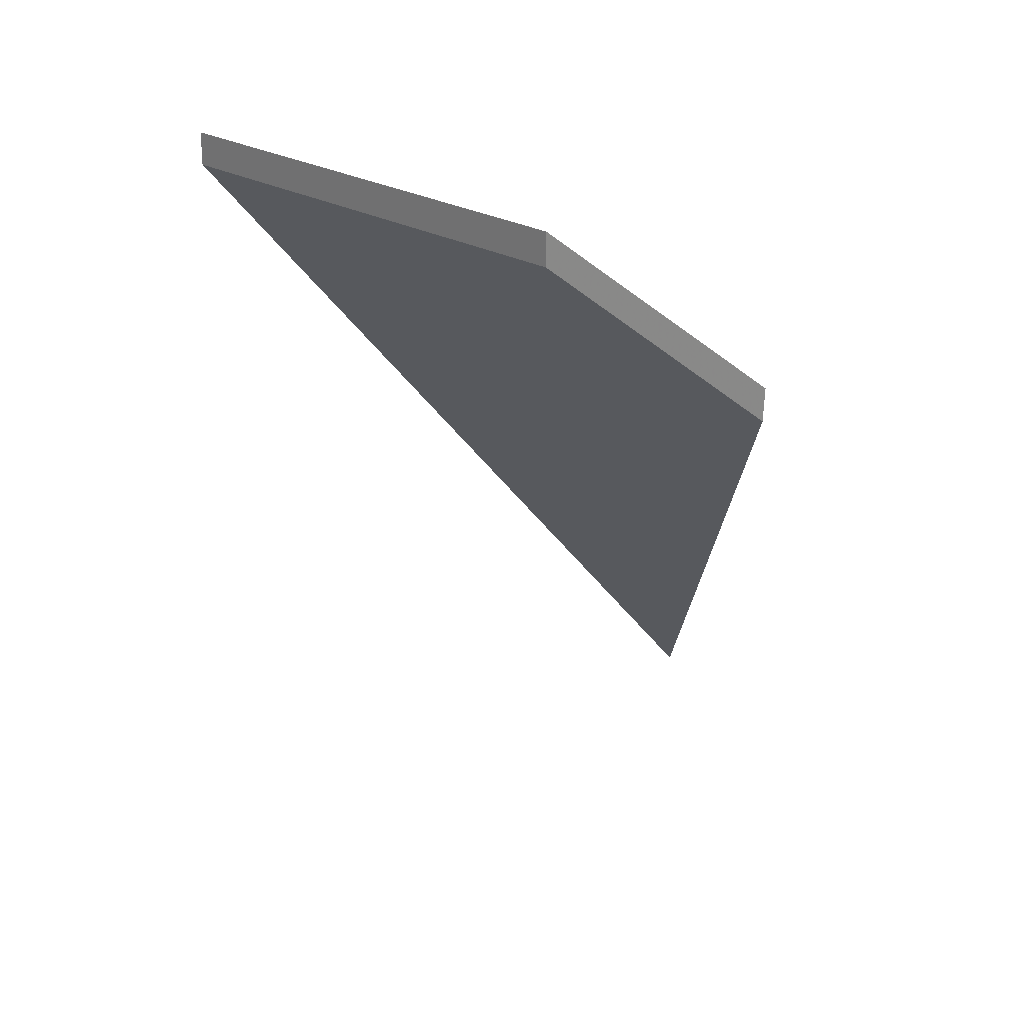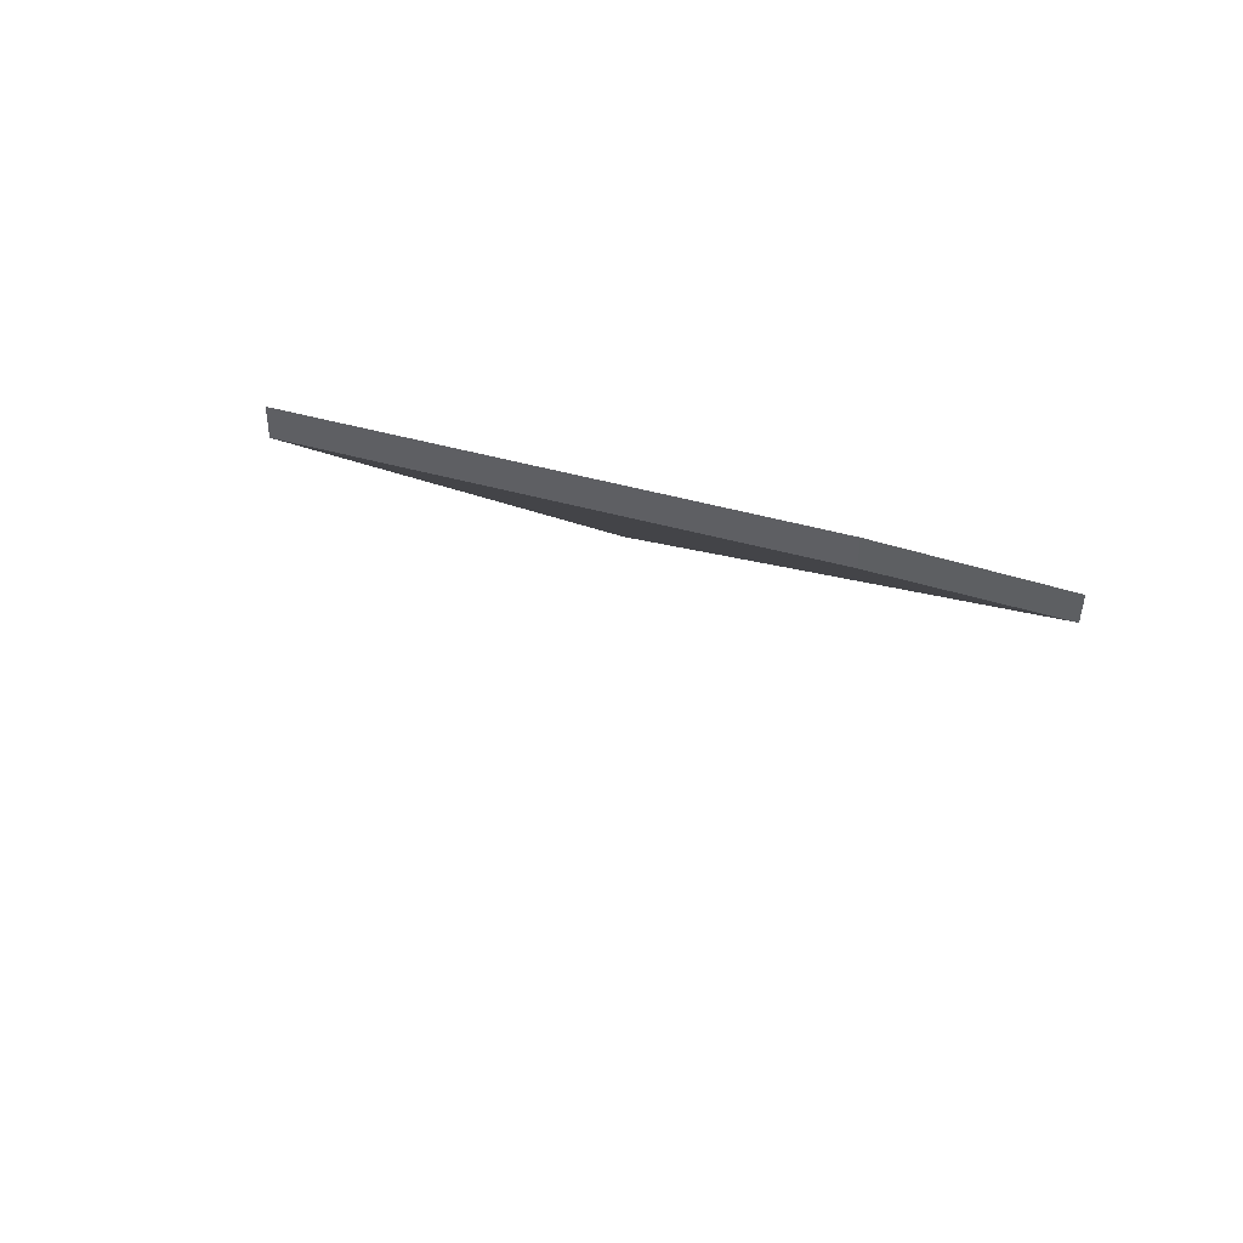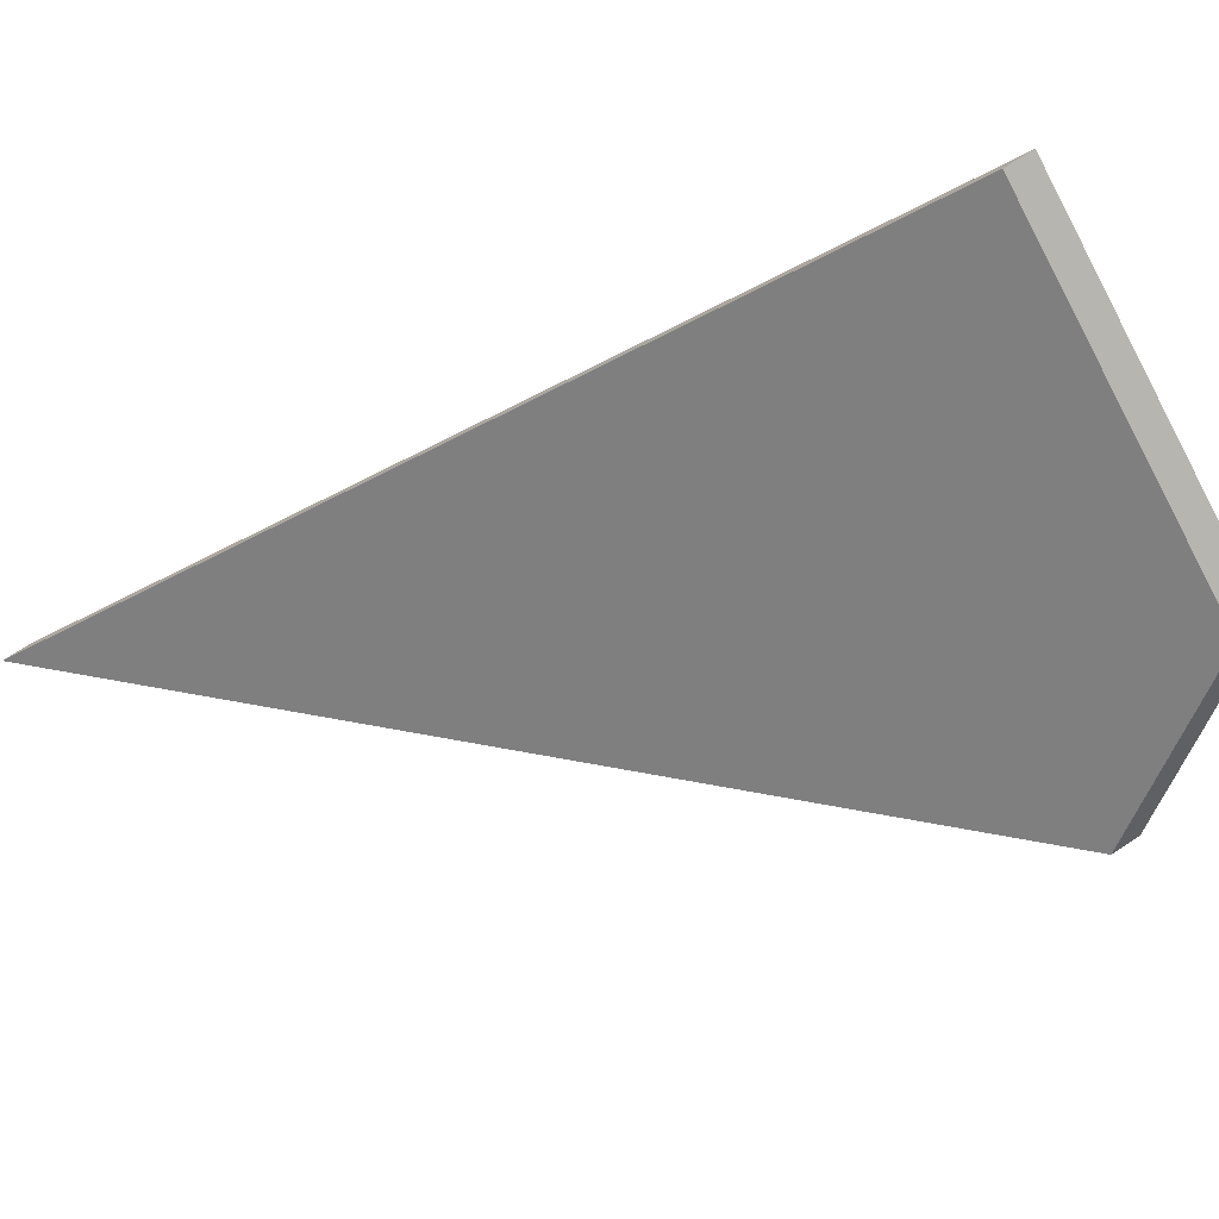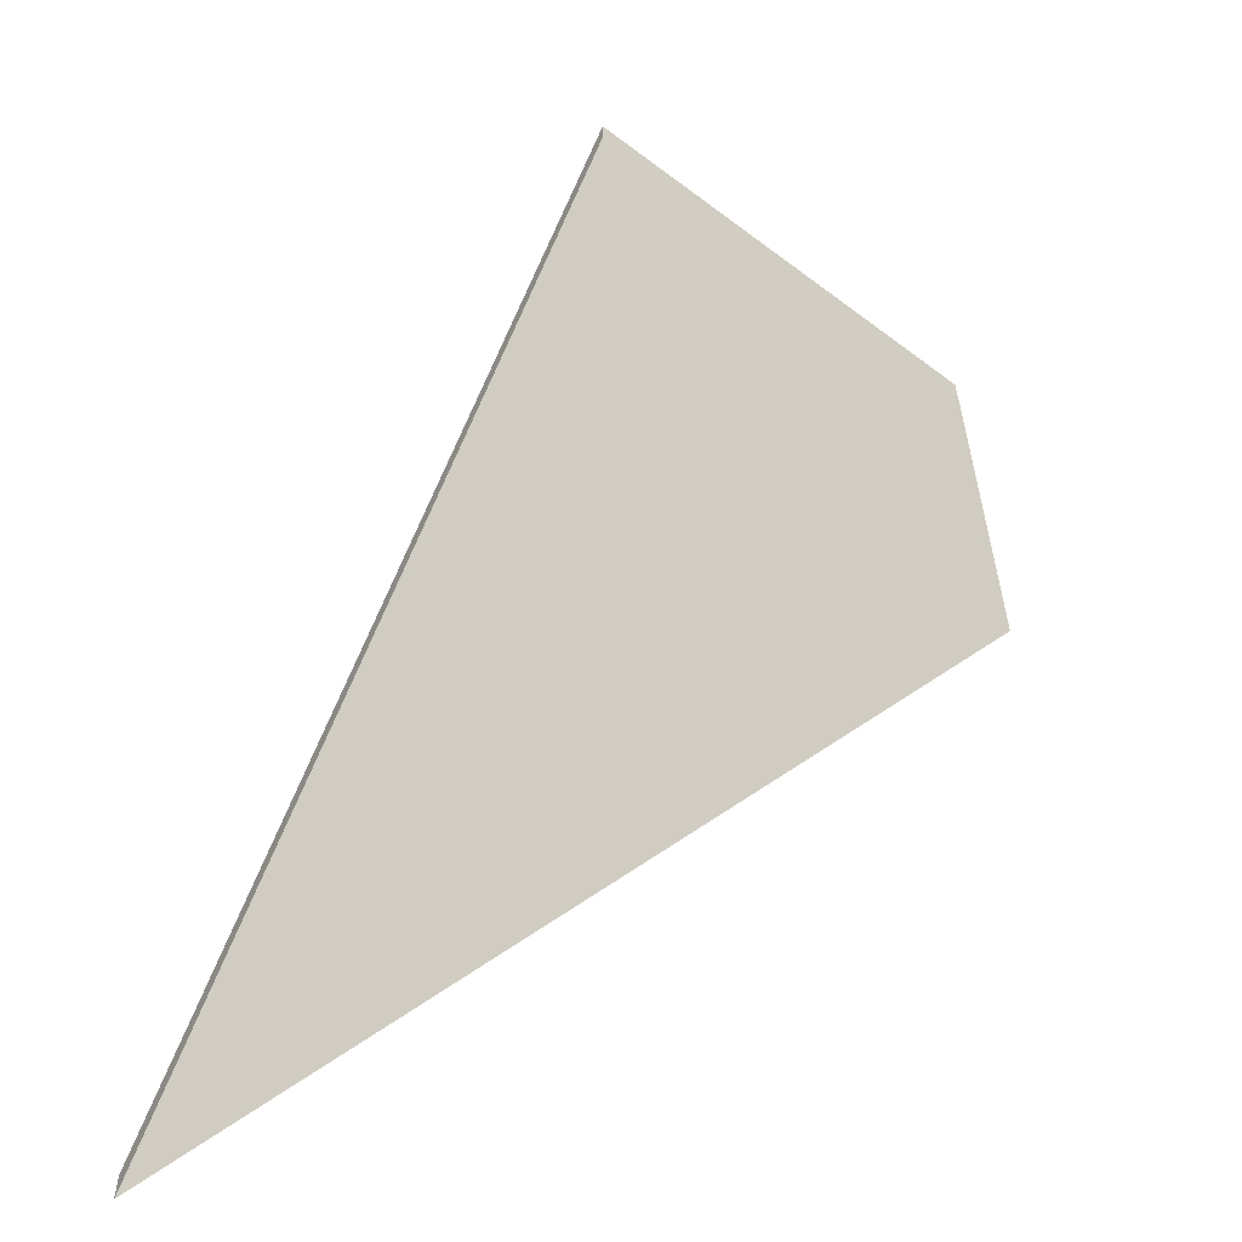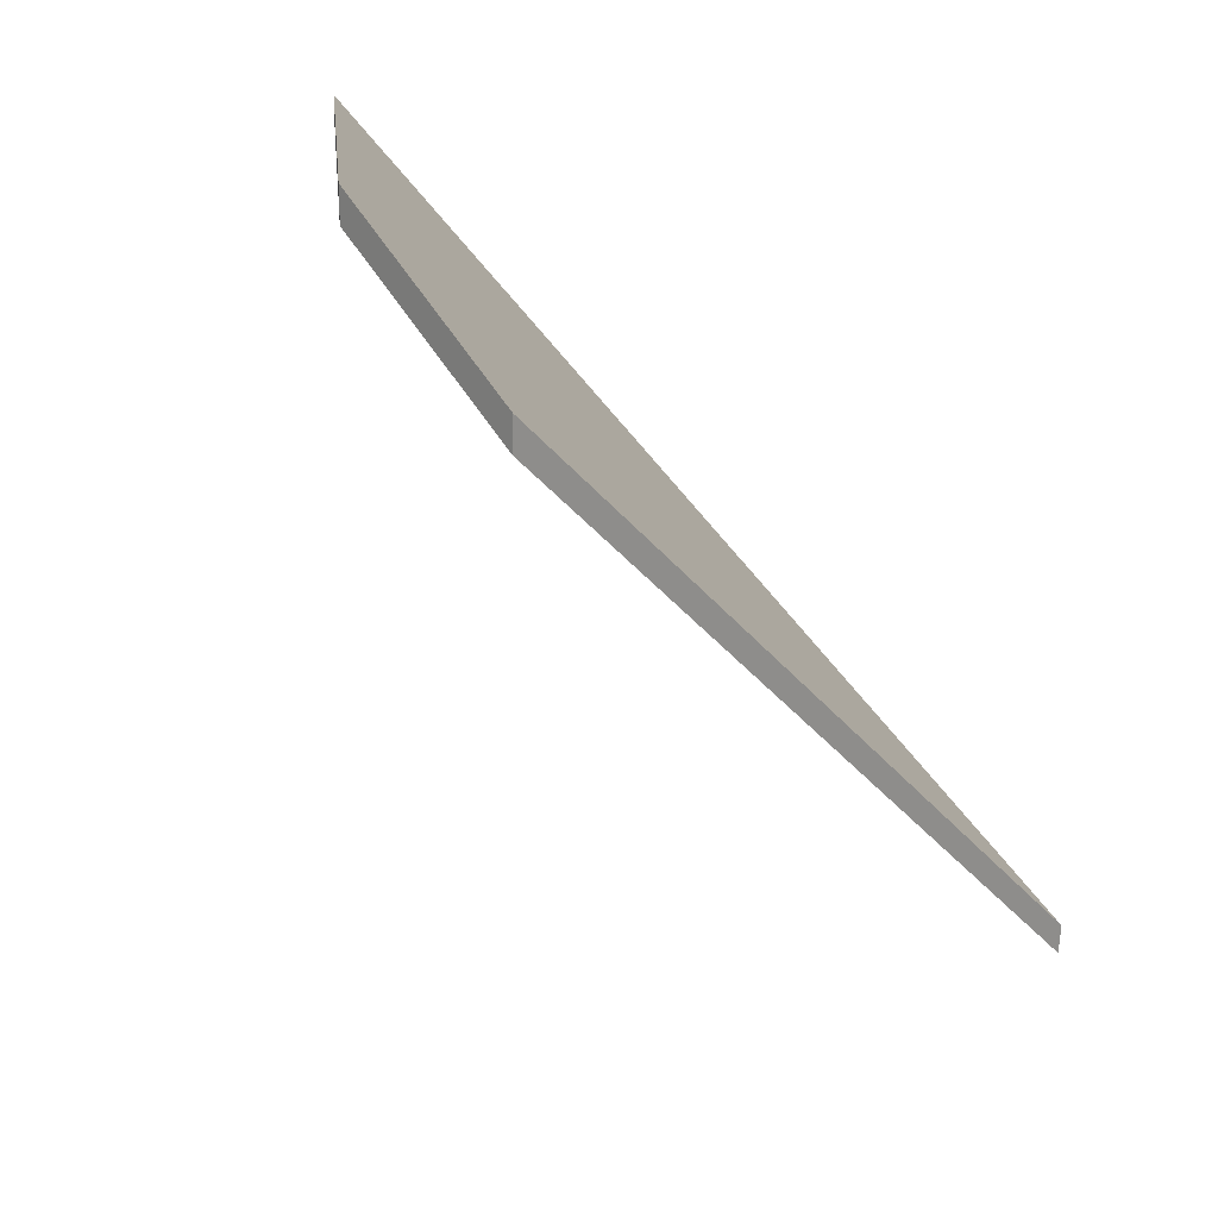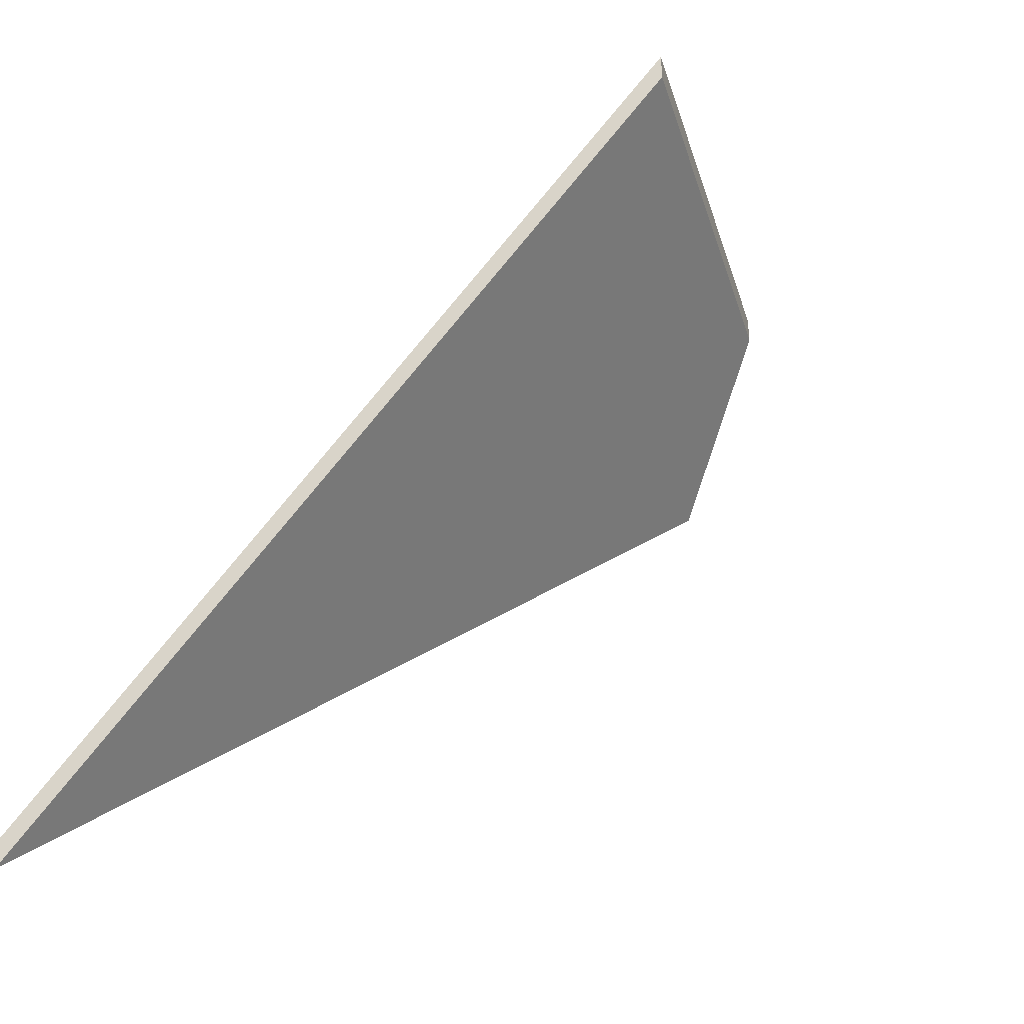
<metadata>
{"format":"obj","ext":"obj","renderer":"f3d","projection":"perspective","resolution":1024,"background":"white","views":[{"elev":26.5,"azim":77.1,"up":"+Y"},{"elev":49.7,"azim":52.5,"up":"+Y"},{"elev":66.9,"azim":55.7,"up":"+Z"},{"elev":-61.2,"azim":-2.6,"up":"+Y"},{"elev":19.5,"azim":119.4,"up":"+Y"},{"elev":-38.4,"azim":-38.2,"up":"+Y"}]}
</metadata>
<code>
v 1.465 0.0322 1.652
v 1.433 -0.04159 1.598
v 1.502 0.02031 1.613
v 1.497 0.03271 1.629
v 1.497 0.03561 1.629
v 1.497 0.03271 1.629
v 1.502 0.02031 1.613
v 1.502 0.02314 1.613
v 1.502 0.02314 1.613
v 1.502 0.02031 1.613
v 1.433 -0.04159 1.598
v 1.433 -0.03885 1.598
v 1.433 -0.03885 1.598
v 1.433 -0.04159 1.598
v 1.465 0.0322 1.652
v 1.465 0.03509 1.652
v 1.465 0.03509 1.652
v 1.465 0.0322 1.652
v 1.497 0.03271 1.629
v 1.497 0.03561 1.629
v 1.497 0.03561 1.629
v 1.502 0.02314 1.613
v 1.433 -0.03885 1.598
v 1.465 0.03509 1.652
f 1 2 3
f 1 3 4
f 5 6 7
f 5 7 8
f 9 10 11
f 9 11 12
f 13 14 15
f 13 15 16
f 17 18 19
f 17 19 20
f 21 22 23
f 21 23 24

</code>
